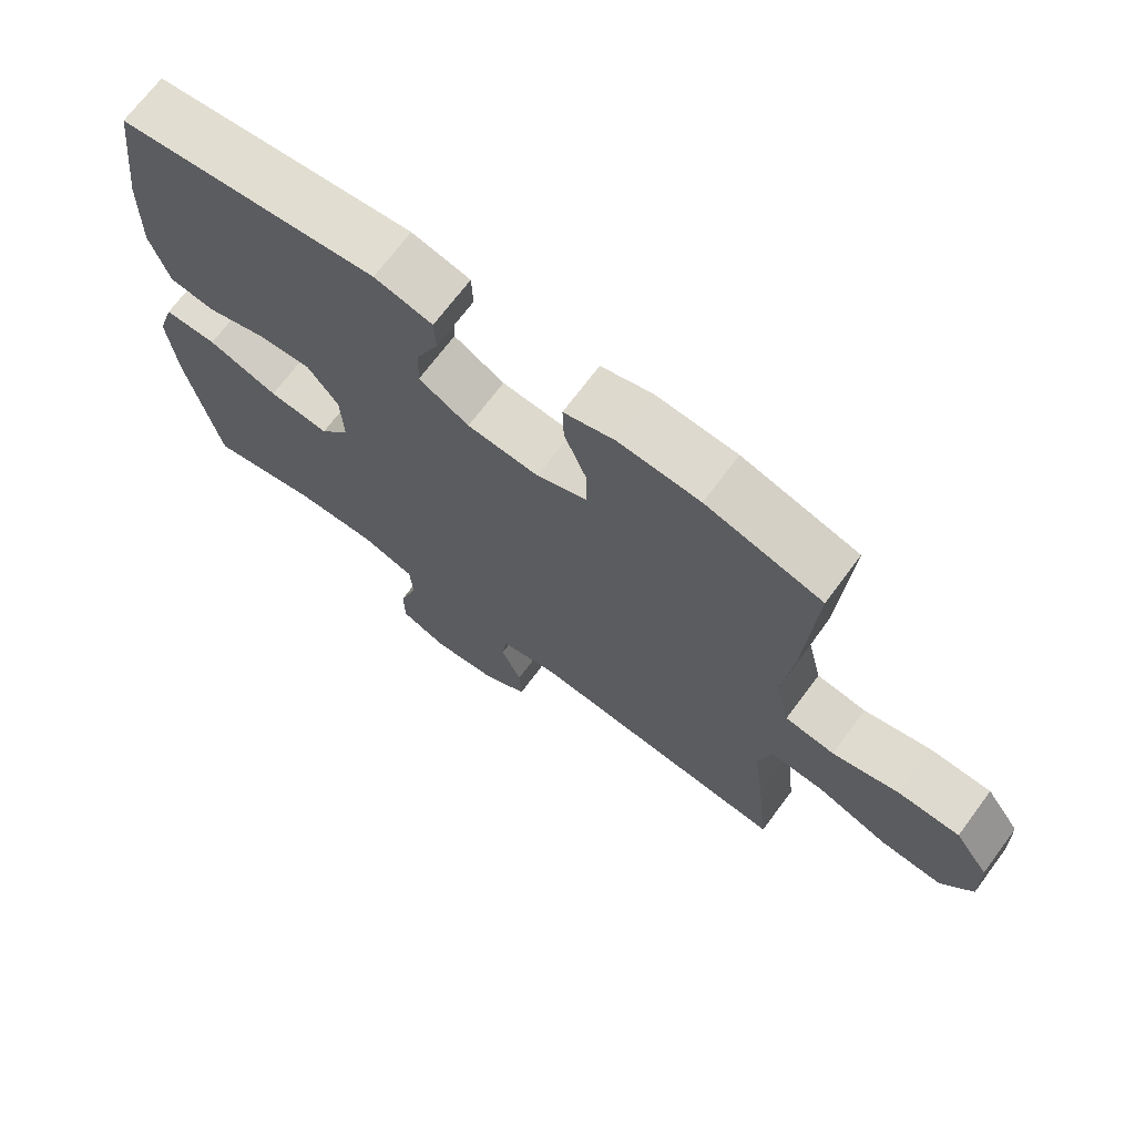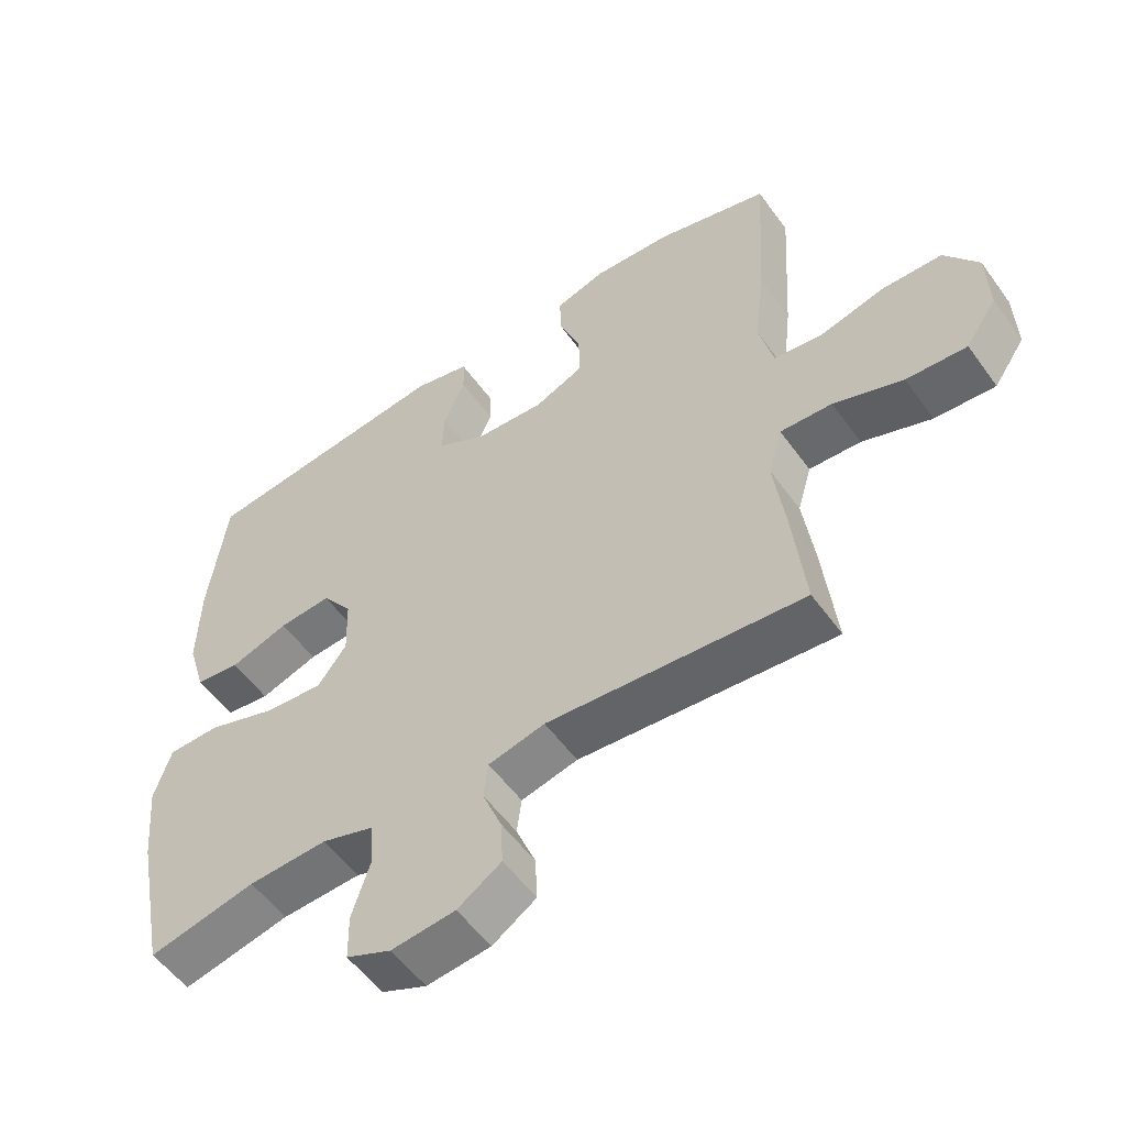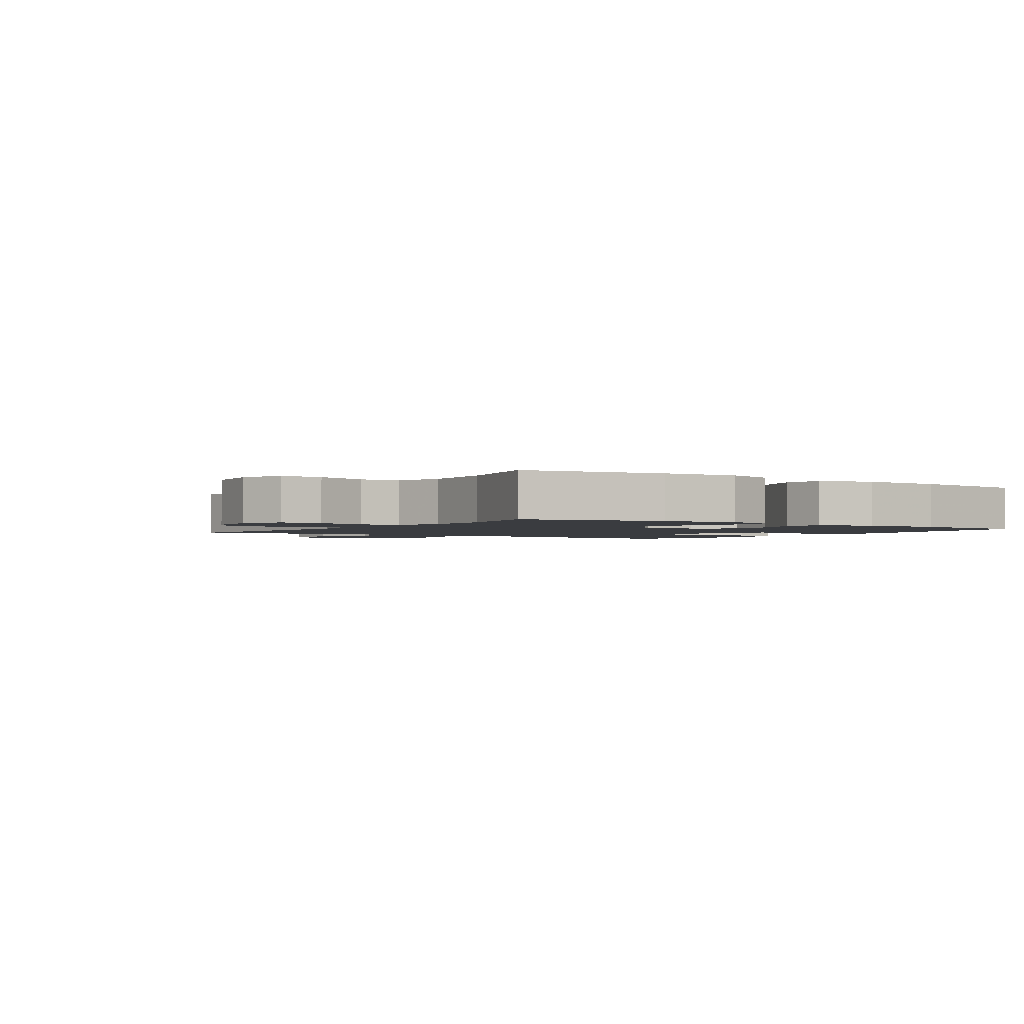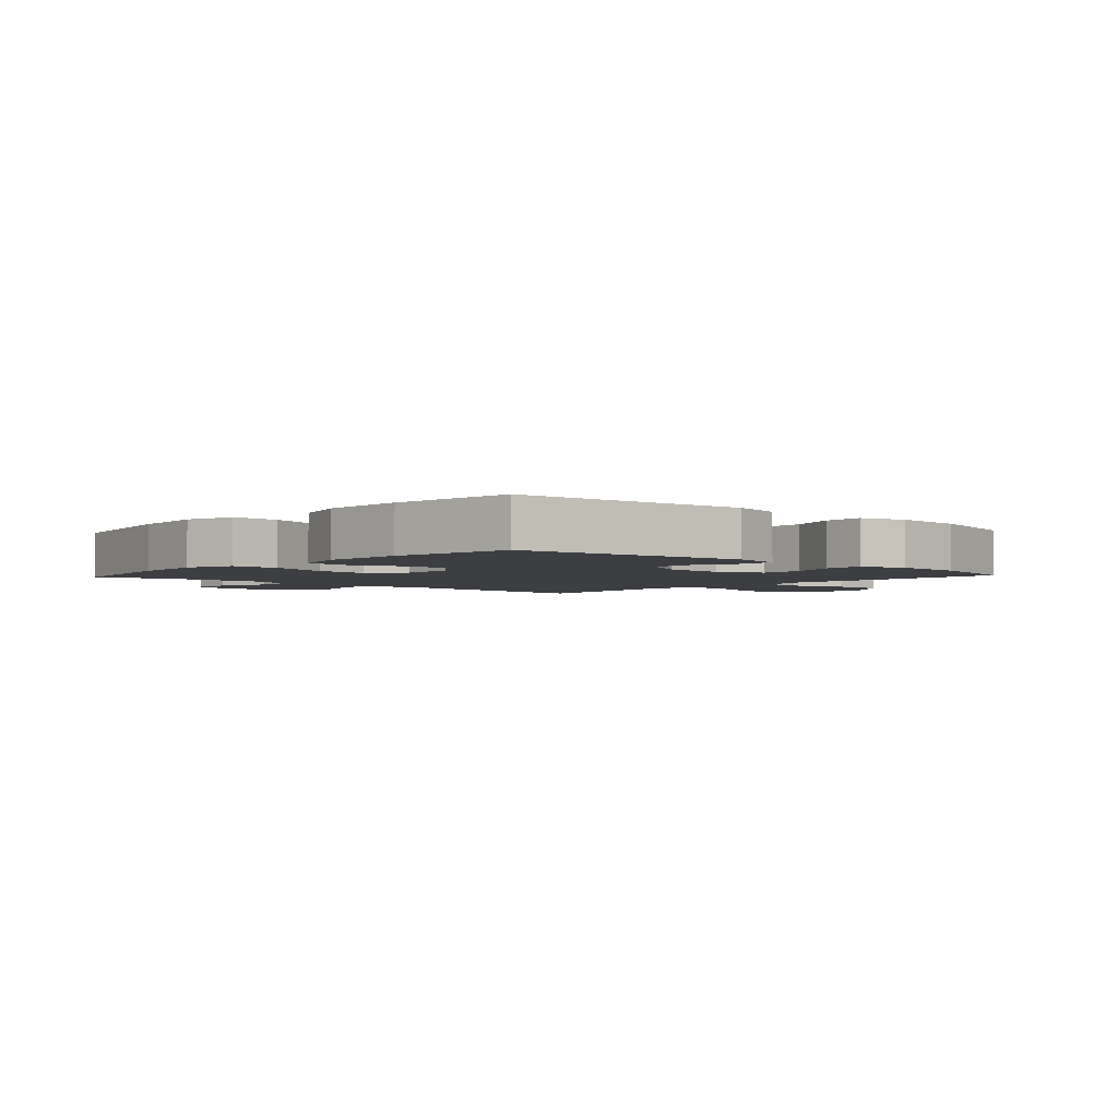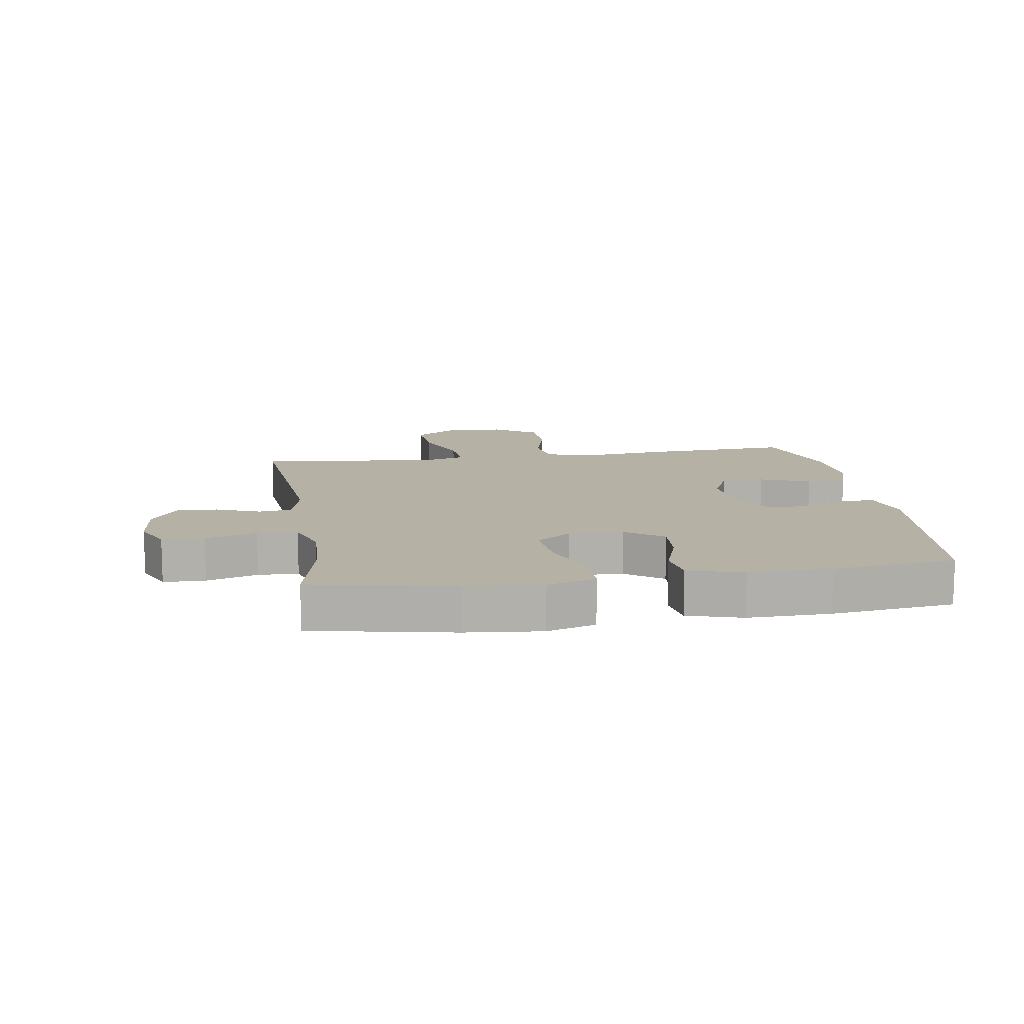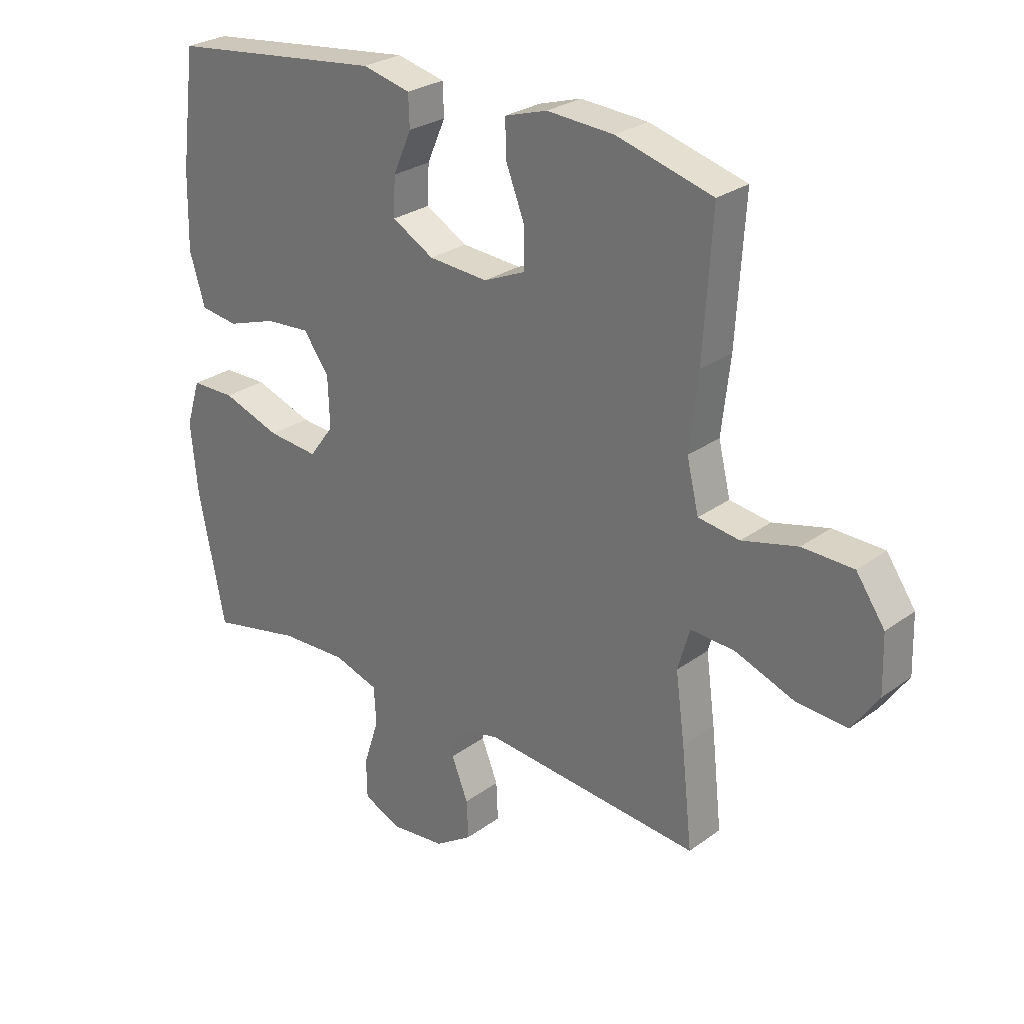
<metadata>
{"format":"obj","ext":"obj","renderer":"f3d","projection":"perspective","resolution":1024,"background":"white","views":[{"elev":70.2,"azim":36.7,"up":"+Z"},{"elev":-54.6,"azim":35.1,"up":"+Z"},{"elev":-1.9,"azim":-124.0,"up":"+Y"},{"elev":-3.1,"azim":-42.5,"up":"+Y"},{"elev":11.9,"azim":-98.9,"up":"+Y"},{"elev":27.2,"azim":41.9,"up":"+Z"}]}
</metadata>
<code>
v 0.5 0.07 -0.5
v 0.119 0.07 -0.467
v 0.035 0.07 -0.487
v 0.028 0.07 -0.541
v 0.057 0.07 -0.613
v 0.06 0.07 -0.68
v -0.005 0.07 -0.723
v -0.1 0.07 -0.733
v -0.167 0.07 -0.704
v -0.168 0.07 -0.635
v -0.141 0.07 -0.551
v -0.145 0.07 -0.485
v -0.223 0.07 -0.46
v -0.341 0.07 -0.465
v -0.5 0.07 -0.5
v -0.546 0.07 -0.27
v -0.558 0.07 -0.146
v -0.533 0.07 -0.066
v -0.456 0.07 -0.065
v -0.354 0.07 -0.1
v -0.266 0.07 -0.108
v -0.223 0.07 -0.05
v -0.226 0.07 0.039
v -0.271 0.07 0.1
v -0.349 0.07 0.094
v -0.436 0.07 0.065
v -0.502 0.07 0.074
v -0.529 0.07 0.163
v -0.526 0.07 0.298
v -0.5 0.07 0.5
v -0.125 0.07 0.545
v -0.041 0.07 0.525
v -0.039 0.07 0.47
v -0.071 0.07 0.397
v -0.074 0.07 0.33
v -0.001 0.07 0.289
v 0.103 0.07 0.282
v 0.176 0.07 0.314
v 0.175 0.07 0.384
v 0.143 0.07 0.466
v 0.141 0.07 0.53
v 0.215 0.07 0.553
v 0.332 0.07 0.546
v 0.5 0.07 0.5
v 0.485 0.07 0.259
v 0.47 0.07 0.129
v 0.491 0.07 0.042
v 0.563 0.07 0.032
v 0.66 0.07 0.057
v 0.749 0.07 0.055
v 0.799 0.07 -0.017
v 0.802 0.07 -0.116
v 0.756 0.07 -0.183
v 0.666 0.07 -0.177
v 0.563 0.07 -0.139
v 0.486 0.07 -0.135
v 0.465 0.07 -0.208
v 0.481 0.07 -0.326
v 0.5 0 -0.5
v 0.119 0 -0.467
v 0.035 0 -0.487
v 0.028 0 -0.541
v 0.057 0 -0.613
v 0.06 0 -0.68
v -0.005 0 -0.723
v -0.1 0 -0.733
v -0.167 0 -0.704
v -0.168 0 -0.635
v -0.141 0 -0.551
v -0.145 0 -0.485
v -0.223 0 -0.46
v -0.341 0 -0.465
v -0.5 0 -0.5
v -0.546 0 -0.27
v -0.558 0 -0.146
v -0.533 0 -0.066
v -0.456 0 -0.065
v -0.354 0 -0.1
v -0.266 0 -0.108
v -0.223 0 -0.05
v -0.226 0 0.039
v -0.271 0 0.1
v -0.349 0 0.094
v -0.436 0 0.065
v -0.502 0 0.074
v -0.529 0 0.163
v -0.526 0 0.298
v -0.5 0 0.5
v -0.125 0 0.545
v -0.041 0 0.525
v -0.039 0 0.47
v -0.071 0 0.397
v -0.074 0 0.33
v -0.001 0 0.289
v 0.103 0 0.282
v 0.176 0 0.314
v 0.175 0 0.384
v 0.143 0 0.466
v 0.141 0 0.53
v 0.215 0 0.553
v 0.332 0 0.546
v 0.5 0 0.5
v 0.485 0 0.259
v 0.47 0 0.129
v 0.491 0 0.042
v 0.563 0 0.032
v 0.66 0 0.057
v 0.749 0 0.055
v 0.799 0 -0.017
v 0.802 0 -0.116
v 0.756 0 -0.183
v 0.666 0 -0.177
v 0.563 0 -0.139
v 0.486 0 -0.135
v 0.465 0 -0.208
v 0.481 0 -0.326
f 57 58 1 2
f 56 57 2 3
f 53 54 55
f 52 53 55
f 51 52 55
f 50 51 55
f 49 50 55
f 48 49 55
f 47 48 55 56
f 46 47 56 3
f 44 45 46
f 43 44 46
f 42 43 46
f 41 42 46
f 40 41 46
f 39 40 46
f 38 39 46
f 37 38 46 3
f 32 33 34
f 31 32 34
f 30 31 34
f 29 30 34
f 28 29 34
f 27 28 34
f 26 27 34
f 25 26 34
f 24 25 34 35
f 23 24 35 36
f 18 19 20
f 17 18 20
f 16 17 20
f 15 16 20
f 14 15 20
f 13 14 20 21
f 12 13 21 22
f 9 10 11
f 8 9 11
f 7 8 11
f 6 7 11
f 5 6 11
f 4 5 11
f 4 11 12
f 23 36 37
f 22 23 37
f 12 22 37
f 4 12 37
f 3 4 37
f 60 59 116 115
f 61 60 115 114
f 113 112 111
f 113 111 110
f 113 110 109
f 113 109 108
f 113 108 107
f 113 107 106
f 114 113 106 105
f 61 114 105 104
f 104 103 102
f 104 102 101
f 104 101 100
f 104 100 99
f 104 99 98
f 104 98 97
f 104 97 96
f 61 104 96 95
f 92 91 90
f 92 90 89
f 92 89 88
f 92 88 87
f 92 87 86
f 92 86 85
f 92 85 84
f 92 84 83
f 93 92 83 82
f 94 93 82 81
f 78 77 76
f 78 76 75
f 78 75 74
f 78 74 73
f 78 73 72
f 79 78 72 71
f 80 79 71 70
f 69 68 67
f 69 67 66
f 69 66 65
f 69 65 64
f 69 64 63
f 69 63 62
f 70 69 62
f 95 94 81
f 95 81 80
f 95 80 70
f 95 70 62
f 95 62 61
f 1 59 60 2
f 2 60 61 3
f 3 61 62 4
f 4 62 63 5
f 5 63 64 6
f 6 64 65 7
f 7 65 66 8
f 8 66 67 9
f 9 67 68 10
f 10 68 69 11
f 11 69 70 12
f 12 70 71 13
f 13 71 72 14
f 14 72 73 15
f 15 73 74 16
f 16 74 75 17
f 17 75 76 18
f 18 76 77 19
f 19 77 78 20
f 20 78 79 21
f 21 79 80 22
f 22 80 81 23
f 23 81 82 24
f 24 82 83 25
f 25 83 84 26
f 26 84 85 27
f 27 85 86 28
f 28 86 87 29
f 29 87 88 30
f 30 88 89 31
f 31 89 90 32
f 32 90 91 33
f 33 91 92 34
f 34 92 93 35
f 35 93 94 36
f 36 94 95 37
f 37 95 96 38
f 38 96 97 39
f 39 97 98 40
f 40 98 99 41
f 41 99 100 42
f 42 100 101 43
f 43 101 102 44
f 44 102 103 45
f 45 103 104 46
f 46 104 105 47
f 47 105 106 48
f 48 106 107 49
f 49 107 108 50
f 50 108 109 51
f 51 109 110 52
f 52 110 111 53
f 53 111 112 54
f 54 112 113 55
f 55 113 114 56
f 56 114 115 57
f 57 115 116 58
f 58 116 59 1

</code>
